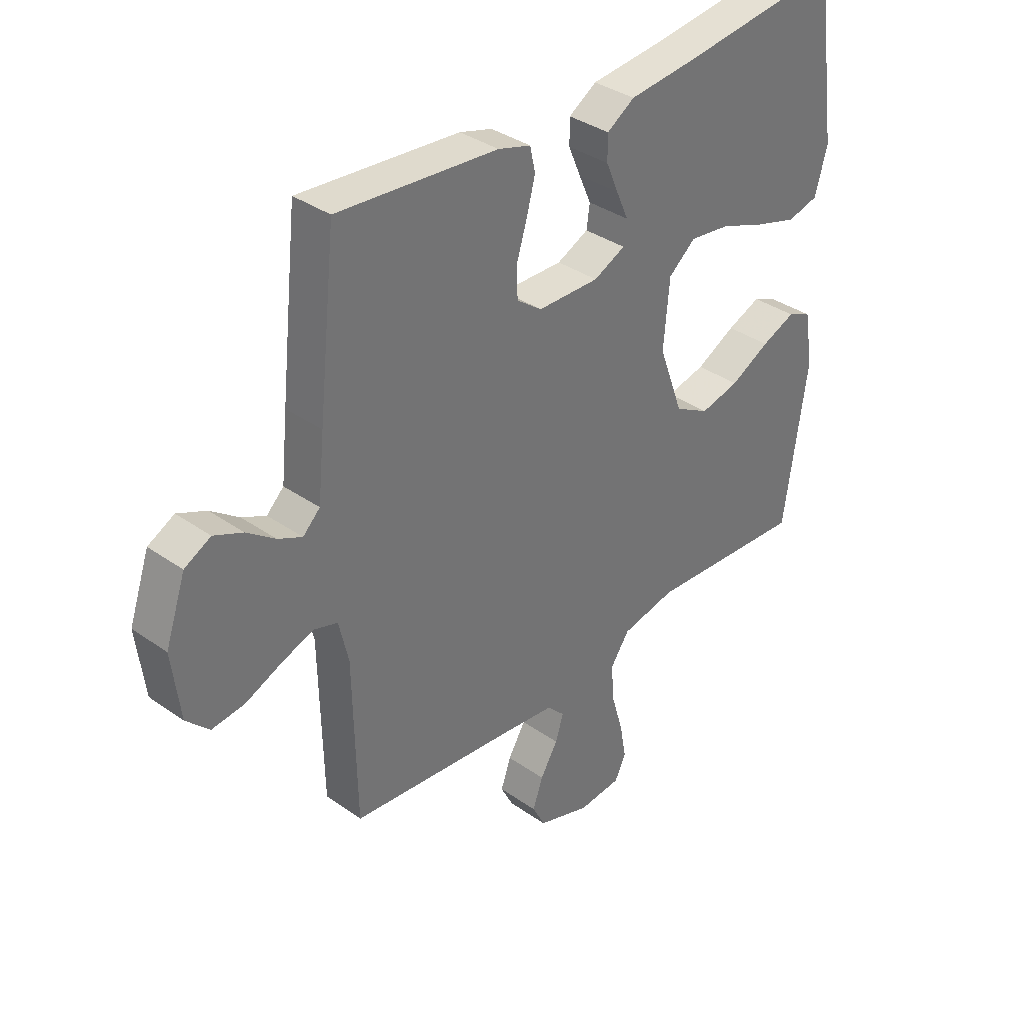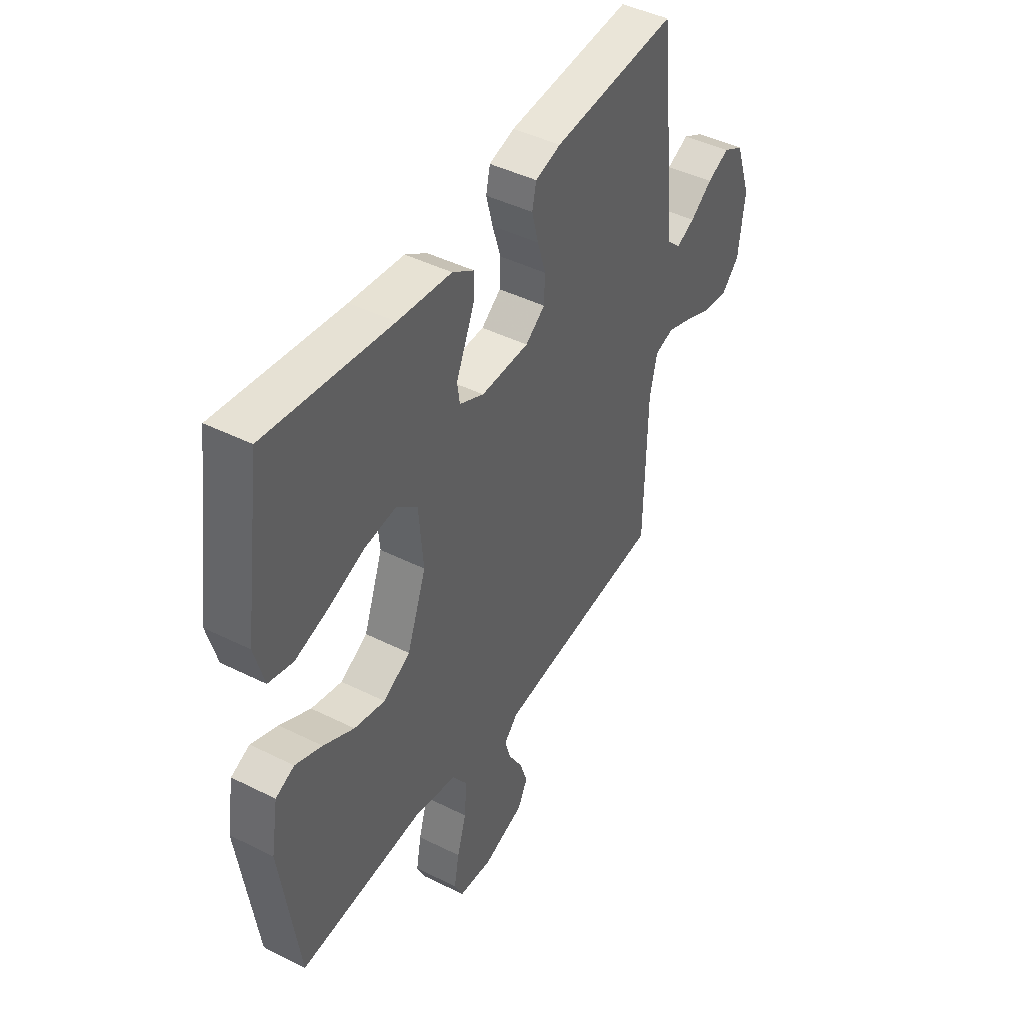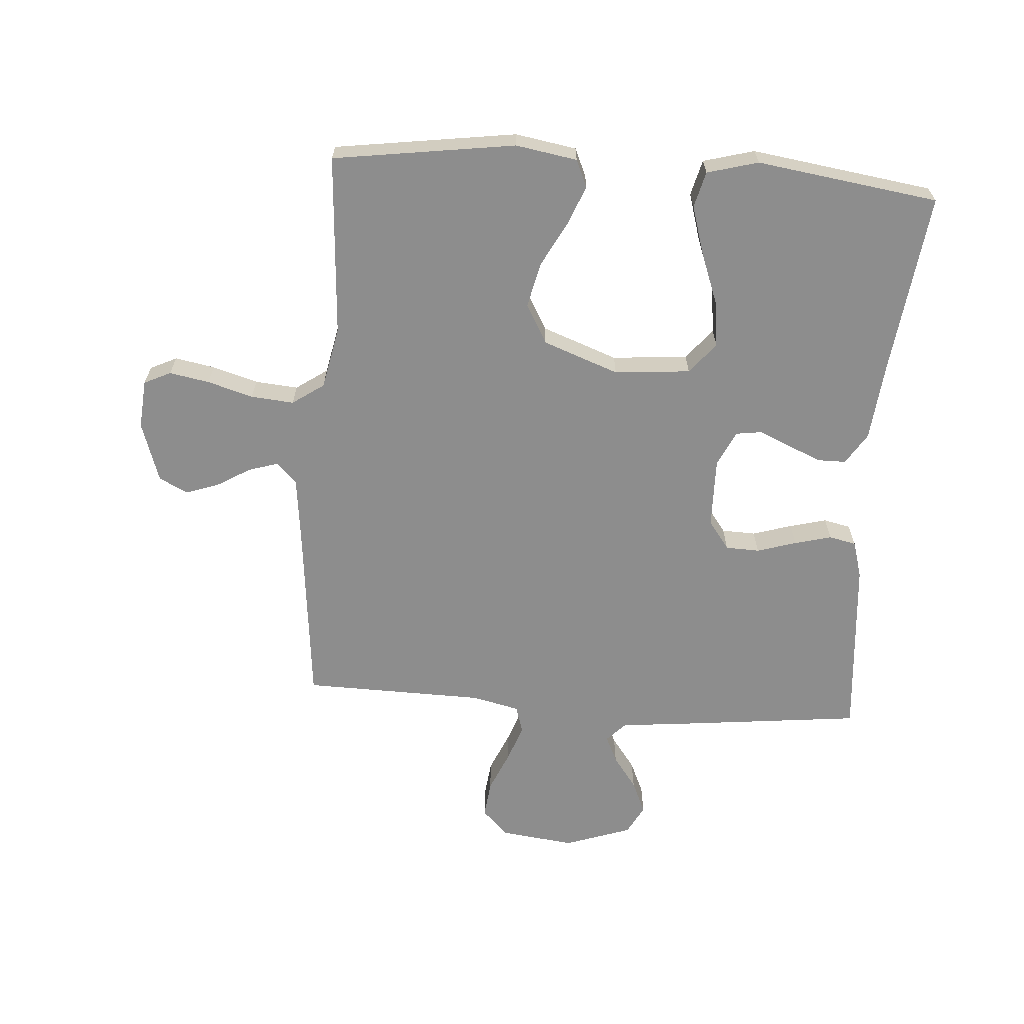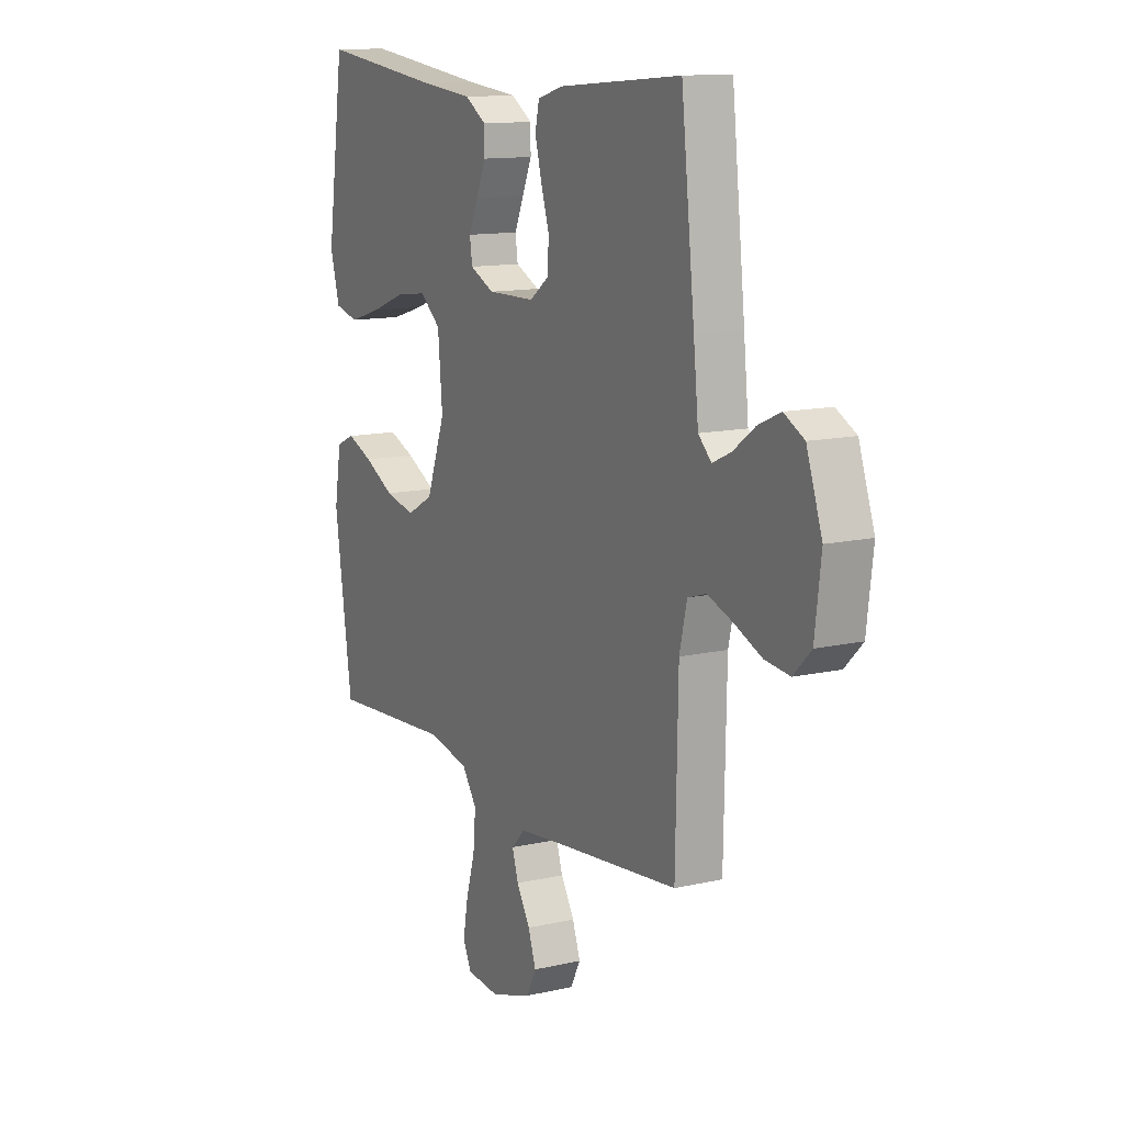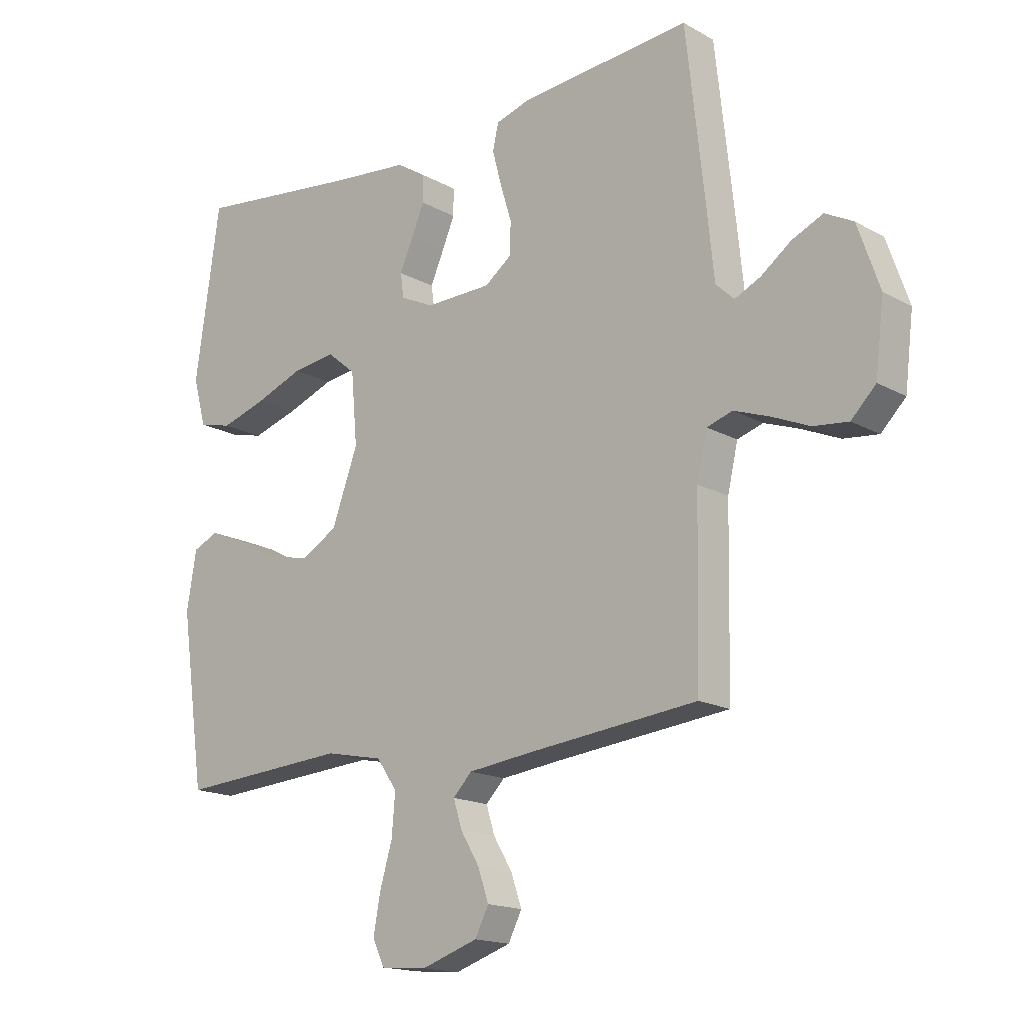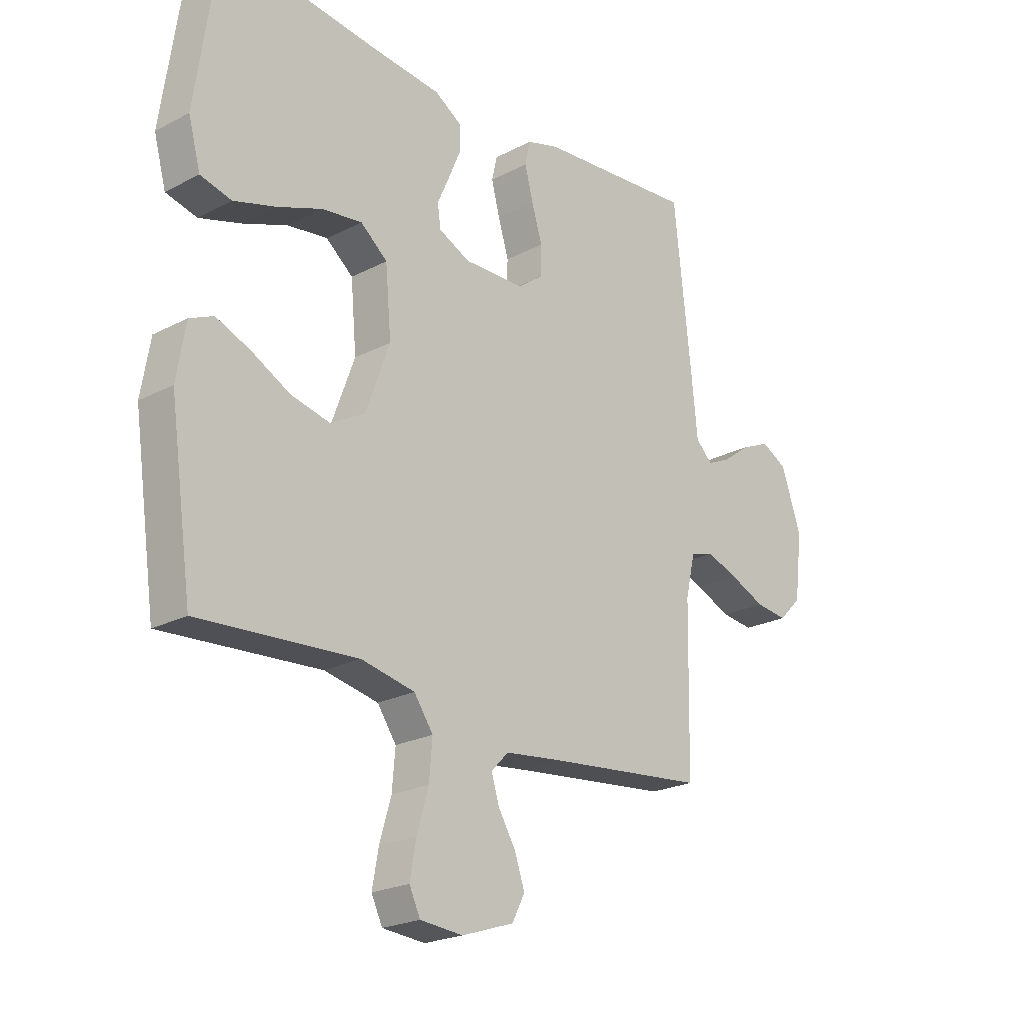
<metadata>
{"format":"obj","ext":"obj","renderer":"f3d","projection":"perspective","resolution":1024,"background":"white","views":[{"elev":35.8,"azim":132.8,"up":"+Z"},{"elev":44.2,"azim":-59.7,"up":"+Z"},{"elev":-64.6,"azim":-94.1,"up":"+Y"},{"elev":12.6,"azim":61.9,"up":"+Z"},{"elev":-16.6,"azim":41.7,"up":"+Z"},{"elev":-22.3,"azim":-47.9,"up":"+Z"}]}
</metadata>
<code>
v -0.5 0.07 0.5
v -0.2 0.07 0.463
v -0.071 0.07 0.45
v -0.019 0.07 0.417
v -0.019 0.07 0.37
v -0.042 0.07 0.316
v -0.065 0.07 0.264
v -0.059 0.07 0.221
v 0 0.07 0.193
v 0.116 0.07 0.195
v 0.163 0.07 0.23
v 0.165 0.07 0.286
v 0.145 0.07 0.351
v 0.129 0.07 0.412
v 0.139 0.07 0.457
v 0.2 0.07 0.475
v 0.5 0.07 0.5
v 0.533 0.07 0.2
v 0.545 0.07 0.083
v 0.577 0.07 0.052
v 0.622 0.07 0.073
v 0.675 0.07 0.112
v 0.729 0.07 0.136
v 0.778 0.07 0.11
v 0.816 0.07 0
v 0.801 0.07 -0.123
v 0.758 0.07 -0.166
v 0.697 0.07 -0.159
v 0.63 0.07 -0.13
v 0.569 0.07 -0.108
v 0.524 0.07 -0.122
v 0.506 0.07 -0.2
v 0.5 0.07 -0.5
v 0.2 0.07 -0.531
v 0.089 0.07 -0.544
v 0.056 0.07 -0.578
v 0.071 0.07 -0.626
v 0.104 0.07 -0.681
v 0.123 0.07 -0.736
v 0.099 0.07 -0.783
v 0 0.07 -0.816
v -0.081 0.07 -0.809
v -0.102 0.07 -0.765
v -0.09 0.07 -0.699
v -0.068 0.07 -0.624
v -0.062 0.07 -0.553
v -0.098 0.07 -0.501
v -0.2 0.07 -0.48
v -0.5 0.07 -0.5
v -0.543 0.07 -0.2
v -0.526 0.07 -0.099
v -0.481 0.07 -0.079
v -0.417 0.07 -0.105
v -0.343 0.07 -0.144
v -0.269 0.07 -0.161
v -0.204 0.07 -0.125
v -0.158 0.07 0
v -0.169 0.07 0.125
v -0.22 0.07 0.167
v -0.296 0.07 0.157
v -0.381 0.07 0.125
v -0.461 0.07 0.101
v -0.52 0.07 0.116
v -0.543 0.07 0.2
v -0.5 0 0.5
v -0.2 0 0.463
v -0.071 0 0.45
v -0.019 0 0.417
v -0.019 0 0.37
v -0.042 0 0.316
v -0.065 0 0.264
v -0.059 0 0.221
v 0 0 0.193
v 0.116 0 0.195
v 0.163 0 0.23
v 0.165 0 0.286
v 0.145 0 0.351
v 0.129 0 0.412
v 0.139 0 0.457
v 0.2 0 0.475
v 0.5 0 0.5
v 0.533 0 0.2
v 0.545 0 0.083
v 0.577 0 0.052
v 0.622 0 0.073
v 0.675 0 0.112
v 0.729 0 0.136
v 0.778 0 0.11
v 0.816 0 0
v 0.801 0 -0.123
v 0.758 0 -0.166
v 0.697 0 -0.159
v 0.63 0 -0.13
v 0.569 0 -0.108
v 0.524 0 -0.122
v 0.506 0 -0.2
v 0.5 0 -0.5
v 0.2 0 -0.531
v 0.089 0 -0.544
v 0.056 0 -0.578
v 0.071 0 -0.626
v 0.104 0 -0.681
v 0.123 0 -0.736
v 0.099 0 -0.783
v 0 0 -0.816
v -0.081 0 -0.809
v -0.102 0 -0.765
v -0.09 0 -0.699
v -0.068 0 -0.624
v -0.062 0 -0.553
v -0.098 0 -0.501
v -0.2 0 -0.48
v -0.5 0 -0.5
v -0.543 0 -0.2
v -0.526 0 -0.099
v -0.481 0 -0.079
v -0.417 0 -0.105
v -0.343 0 -0.144
v -0.269 0 -0.161
v -0.204 0 -0.125
v -0.158 0 0
v -0.169 0 0.125
v -0.22 0 0.167
v -0.296 0 0.157
v -0.381 0 0.125
v -0.461 0 0.101
v -0.52 0 0.116
v -0.543 0 0.2
f 63 64 1 2
f 60 61 62 63
f 60 63 2 3
f 59 60 3 4
f 58 59 4 5
f 51 52 53 54
f 49 50 51 54
f 48 49 54 55
f 47 48 55 56
f 42 43 44 45
f 42 45 46
f 41 42 46
f 40 41 46
f 37 38 39 40
f 36 37 40 46
f 35 36 46 47
f 32 33 34
f 31 32 34 35
f 26 27 28 29
f 26 29 30
f 25 26 30
f 24 25 30 31
f 21 22 23 24
f 20 21 24 31
f 16 17 18 19
f 14 15 16 19
f 12 13 14 19
f 11 12 19 20
f 10 11 20 31
f 58 5 6 7
f 57 58 7 8
f 9 10 31 35
f 35 47 56 57
f 8 9 35 57
f 66 65 128 127
f 127 126 125 124
f 67 66 127 124
f 68 67 124 123
f 69 68 123 122
f 118 117 116 115
f 118 115 114 113
f 119 118 113 112
f 120 119 112 111
f 109 108 107 106
f 110 109 106
f 110 106 105
f 110 105 104
f 104 103 102 101
f 110 104 101 100
f 111 110 100 99
f 98 97 96
f 99 98 96 95
f 93 92 91 90
f 94 93 90
f 94 90 89
f 95 94 89 88
f 88 87 86 85
f 95 88 85 84
f 83 82 81 80
f 83 80 79 78
f 83 78 77 76
f 84 83 76 75
f 95 84 75 74
f 71 70 69 122
f 72 71 122 121
f 99 95 74 73
f 121 120 111 99
f 121 99 73 72
f 1 65 66 2
f 2 66 67 3
f 3 67 68 4
f 4 68 69 5
f 5 69 70 6
f 6 70 71 7
f 7 71 72 8
f 8 72 73 9
f 9 73 74 10
f 10 74 75 11
f 11 75 76 12
f 12 76 77 13
f 13 77 78 14
f 14 78 79 15
f 15 79 80 16
f 16 80 81 17
f 17 81 82 18
f 18 82 83 19
f 19 83 84 20
f 20 84 85 21
f 21 85 86 22
f 22 86 87 23
f 23 87 88 24
f 24 88 89 25
f 25 89 90 26
f 26 90 91 27
f 27 91 92 28
f 28 92 93 29
f 29 93 94 30
f 30 94 95 31
f 31 95 96 32
f 32 96 97 33
f 33 97 98 34
f 34 98 99 35
f 35 99 100 36
f 36 100 101 37
f 37 101 102 38
f 38 102 103 39
f 39 103 104 40
f 40 104 105 41
f 41 105 106 42
f 42 106 107 43
f 43 107 108 44
f 44 108 109 45
f 45 109 110 46
f 46 110 111 47
f 47 111 112 48
f 48 112 113 49
f 49 113 114 50
f 50 114 115 51
f 51 115 116 52
f 52 116 117 53
f 53 117 118 54
f 54 118 119 55
f 55 119 120 56
f 56 120 121 57
f 57 121 122 58
f 58 122 123 59
f 59 123 124 60
f 60 124 125 61
f 61 125 126 62
f 62 126 127 63
f 63 127 128 64
f 64 128 65 1

</code>
